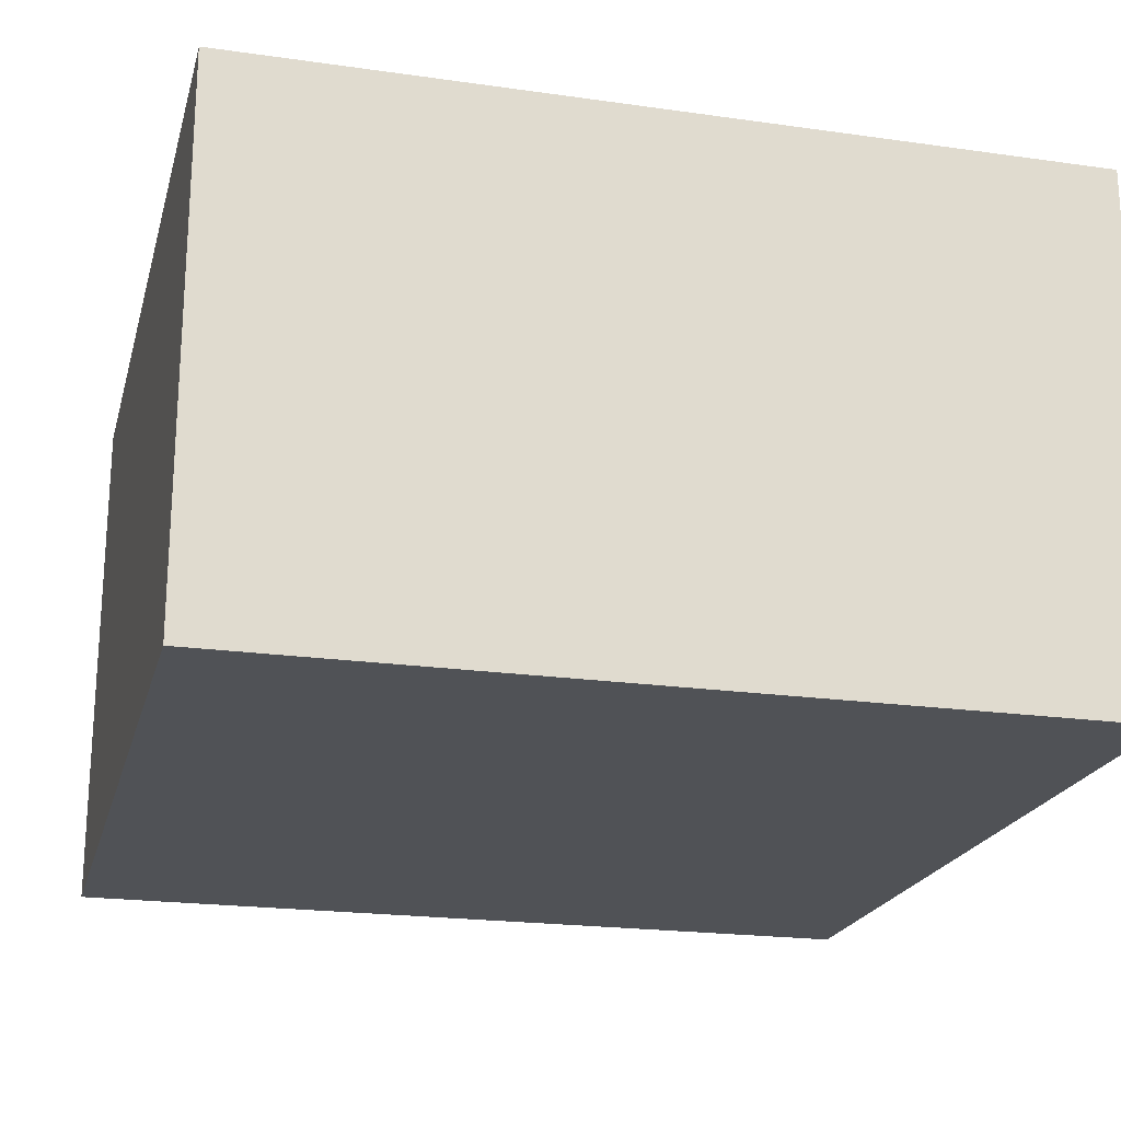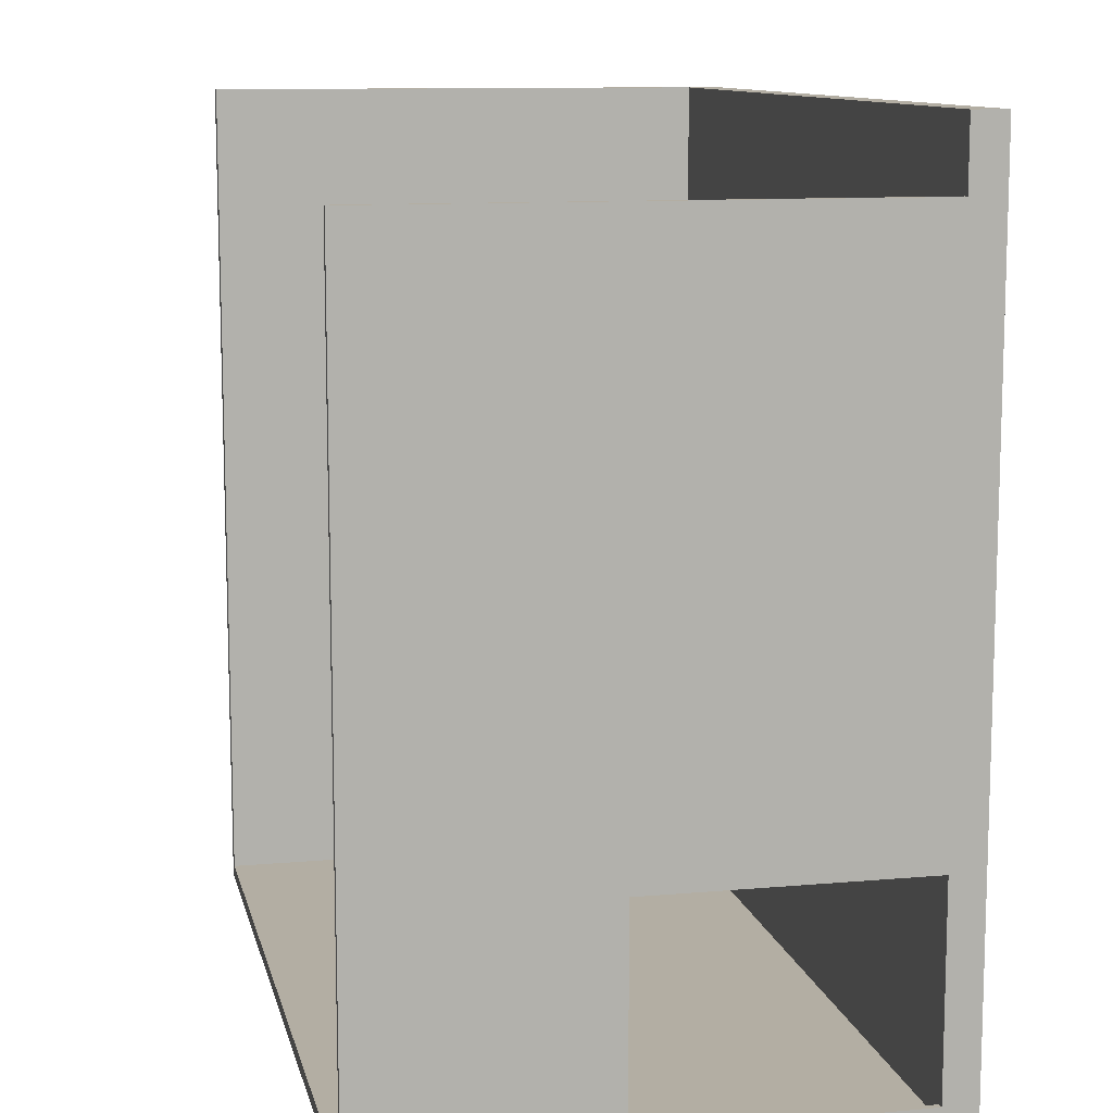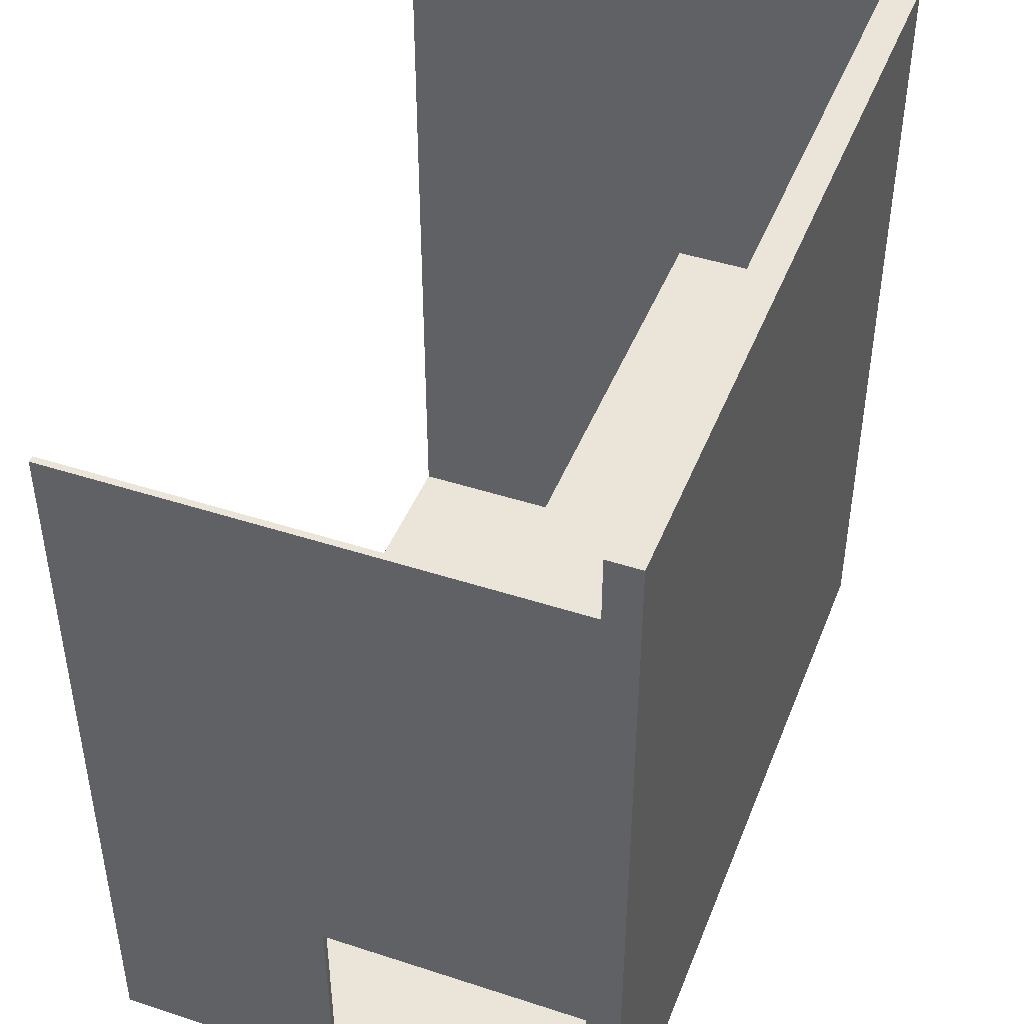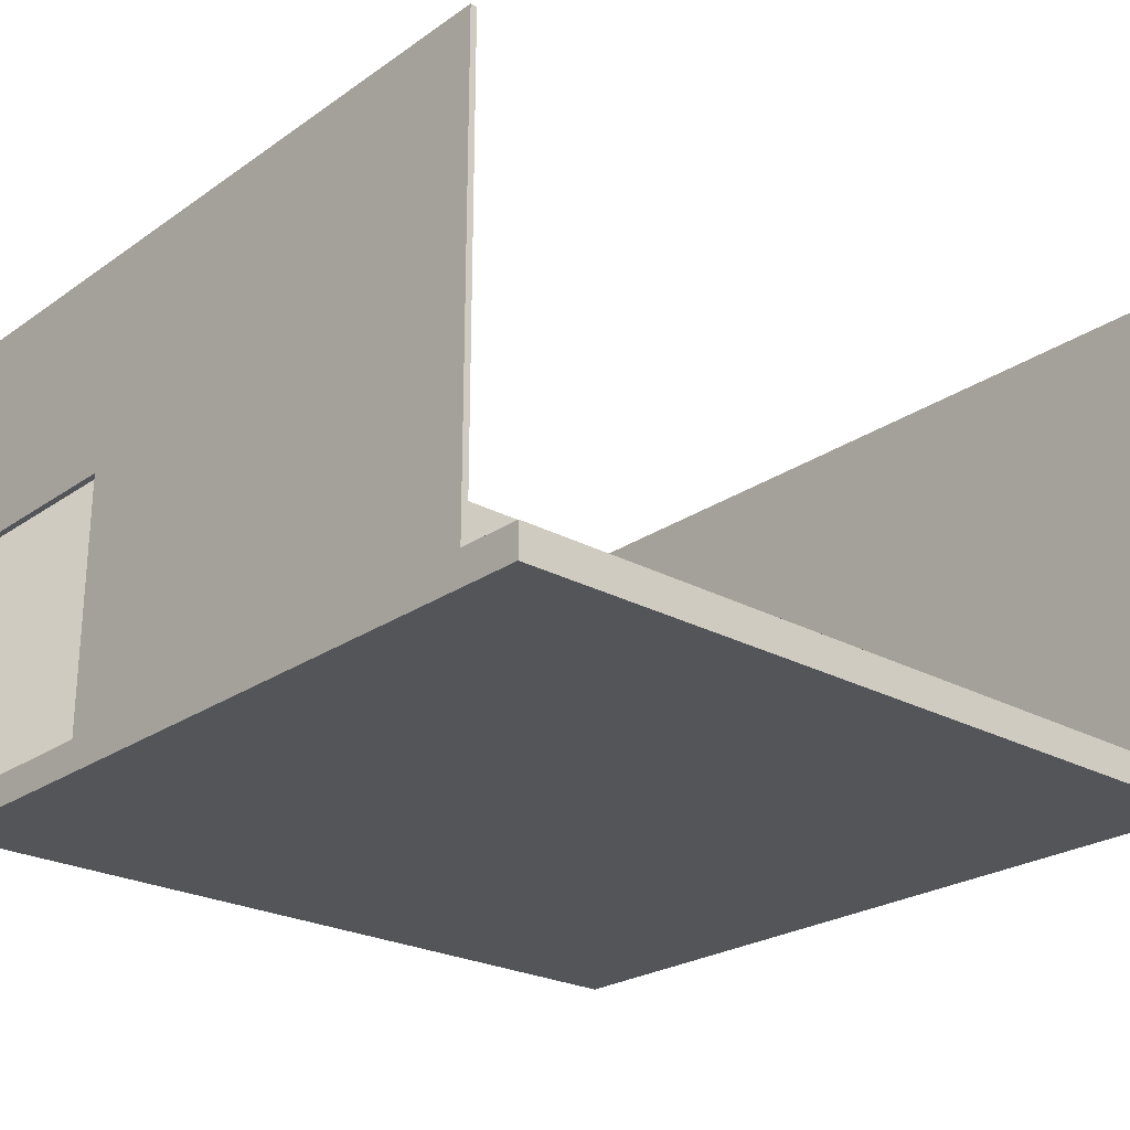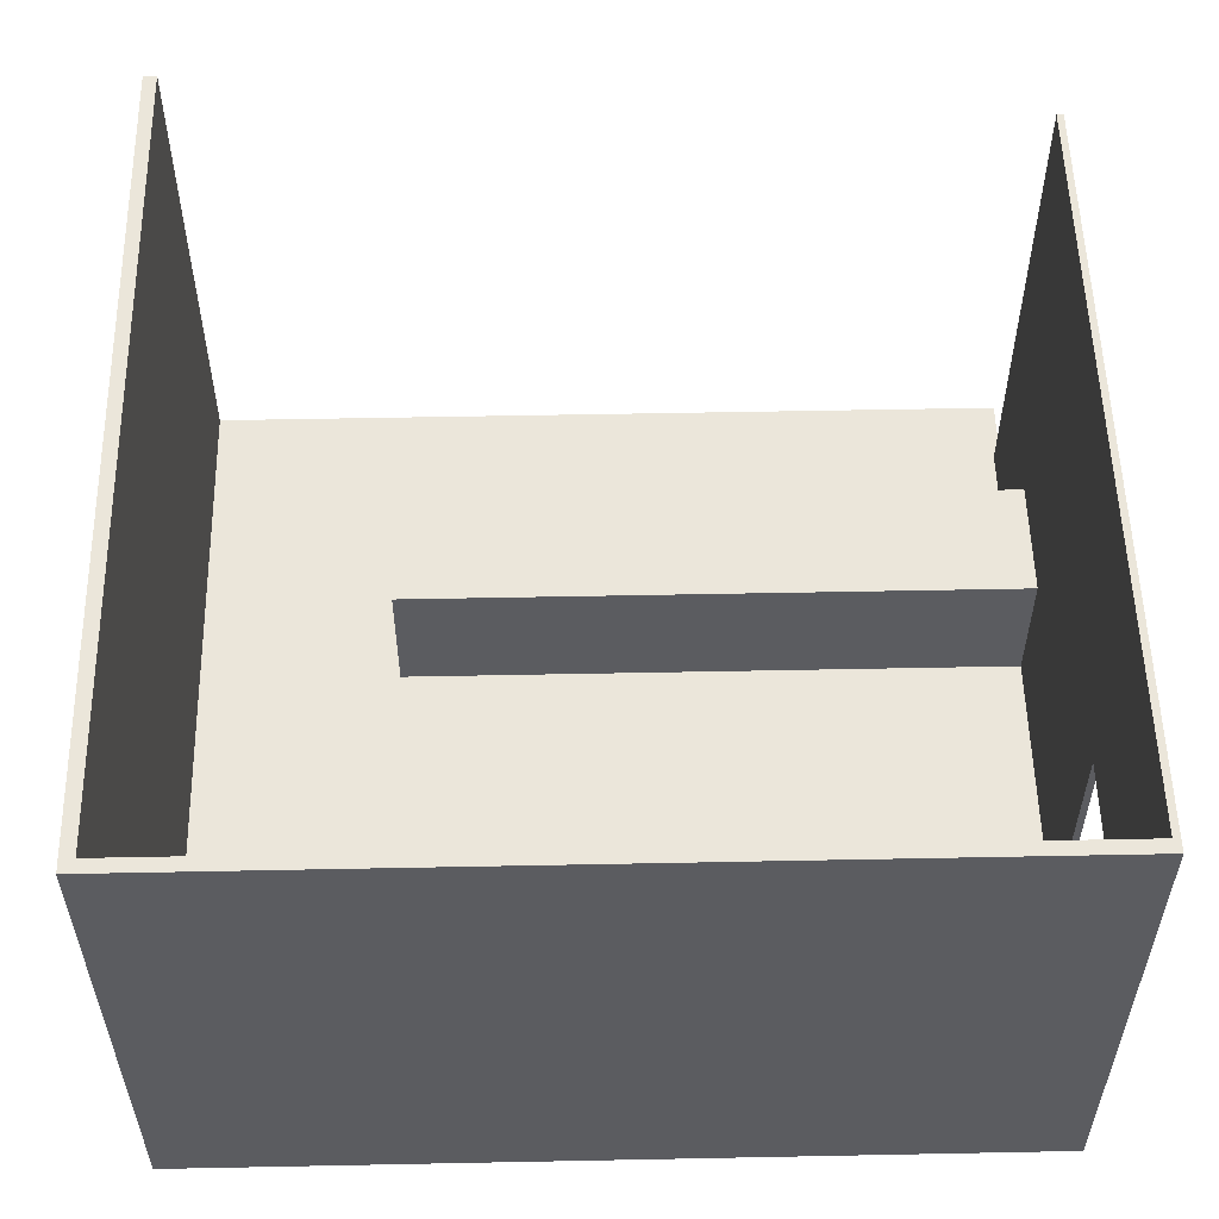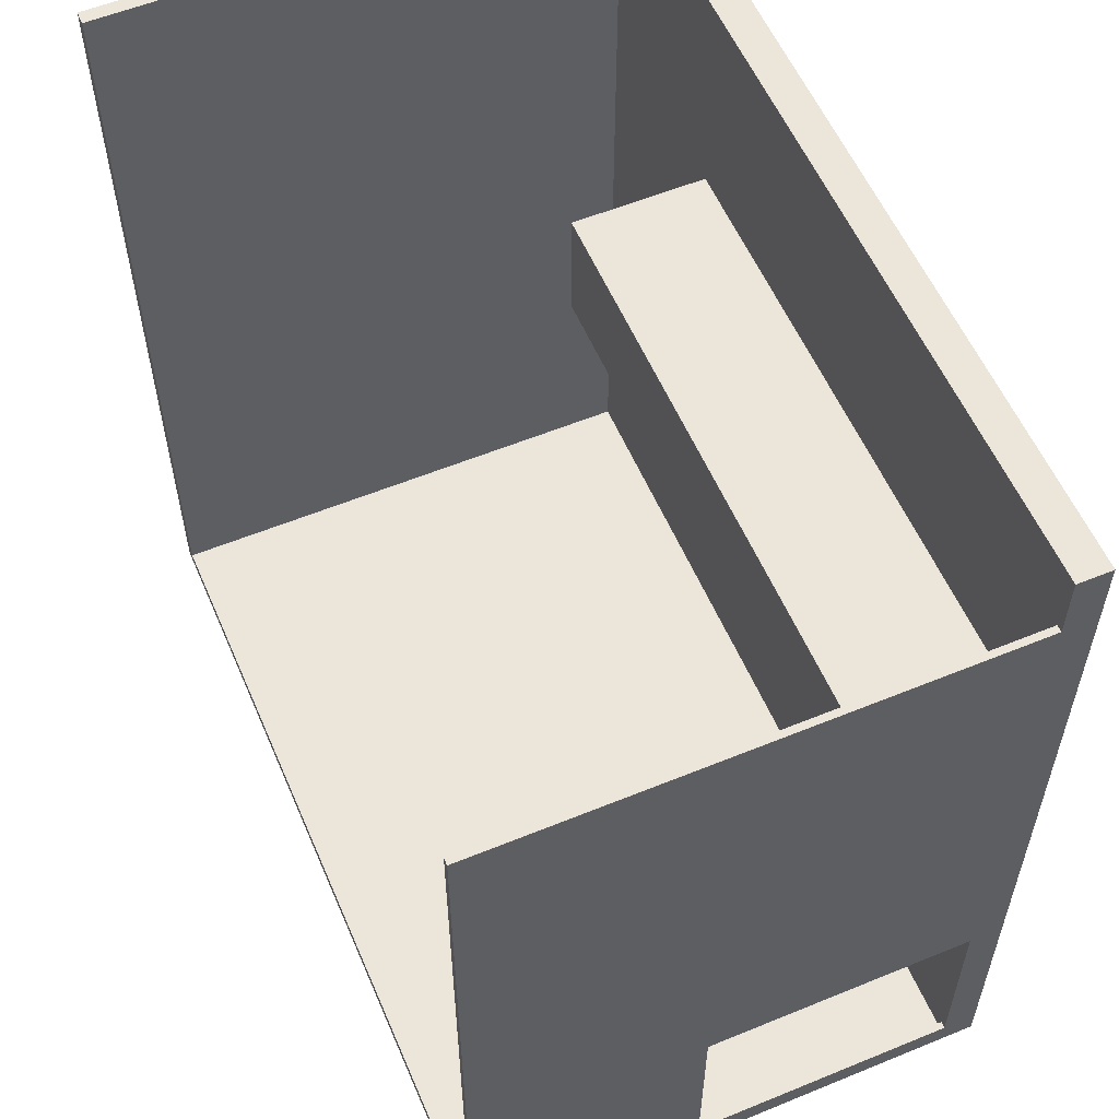
<metadata>
{"format":"obj","ext":"obj","renderer":"f3d","projection":"perspective","resolution":1024,"background":"white","views":[{"elev":-21.1,"azim":165.8,"up":"+Y"},{"elev":11.0,"azim":-102.4,"up":"+Z"},{"elev":44.7,"azim":-69.2,"up":"+Z"},{"elev":-24.5,"azim":-41.7,"up":"+Y"},{"elev":54.8,"azim":178.8,"up":"+Y"},{"elev":57.0,"azim":-113.1,"up":"+Z"}]}
</metadata>
<code>
g 2x2 first-2
v -63 0 63
v -63 0 -63
v -63 5 63
v -63 5 53
v -63 5 -29
v -63 5 -59
v -63 5 -61
v -63 5 -63
v -63 45 -29
v -63 45 -59
v -63 80 53
v -63 80 -61
v -63 80 -63
v 61 5 63
v 61 5 -61
v 61 80 63
v 61 80 -61
v -62 5 53
v -62 5 31
v -62 5 13
v -62 5 -29
v -62 5 -59
v -62 5 -61
v -62 25 31
v -62 25 13
v -62 45 -29
v -62 45 -59
v -62 80 53
v -62 80 -61
v 31 5 31
v 31 5 13
v 31 25 31
v 31 25 13
v 63 0 63
v 63 0 -63
v 63 5 63
v 63 5 -63
v 63 80 63
v 63 80 -63
v -63 0 63
v -63 5 63
v 61 5 63
v 61 80 63
v 63 0 63
v 63 5 63
v 63 80 63
v -63 5 53
v -63 80 53
v -62 5 53
v -62 80 53
v -62 5 31
v -62 25 31
v 31 5 31
v 31 25 31
v -63 5 -59
v -63 45 -59
v -62 5 -59
v -62 45 -59
v -62 5 -61
v -62 80 -61
v 61 5 -61
v 61 80 -61
v -62 5 13
v -62 25 13
v 31 5 13
v 31 25 13
v -63 5 -29
v -63 45 -29
v -62 5 -29
v -62 45 -29
v -63 0 -63
v -63 5 -63
v -63 80 -63
v 63 0 -63
v 63 5 -63
v 63 80 -63
v -63 0 63
v 63 0 63
v -63 0 -63
v 63 0 -63
v -63 45 -29
v -62 45 -29
v -63 45 -59
v -62 45 -59
v -63 5 63
v 61 5 63
v -63 5 53
v -62 5 53
v -62 5 31
v 31 5 31
v -62 5 13
v 31 5 13
v -63 5 -29
v -62 5 -29
v -63 5 -59
v -62 5 -59
v -62 5 -61
v 61 5 -61
v -62 25 31
v 31 25 31
v -62 25 13
v 31 25 13
v 61 80 63
v 63 80 63
v -63 80 53
v -62 80 53
v -63 80 -61
v -62 80 -61
v 61 80 -61
v -63 80 -63
v 63 80 -63
f 3 2 1
f 4 2 3
f 5 2 4
f 6 2 5
f 7 2 6
f 8 2 7
f 9 5 4
f 10 7 6
f 11 9 4
f 11 10 9
f 12 8 7
f 12 10 11
f 12 7 10
f 13 8 12
f 16 15 14
f 17 15 16
f 18 19 24
f 20 21 25
f 25 21 26
f 24 25 26
f 22 23 27
f 24 26 28
f 26 27 28
f 18 24 28
f 27 23 29
f 28 27 29
f 30 31 32
f 32 31 33
f 34 35 36
f 36 35 37
f 36 37 38
f 38 37 39
f 42 41 40
f 44 42 40
f 45 43 42
f 45 42 44
f 46 43 45
f 49 48 47
f 50 48 49
f 53 52 51
f 54 52 53
f 57 56 55
f 58 56 57
f 61 60 59
f 62 60 61
f 63 64 65
f 65 64 66
f 67 68 69
f 69 68 70
f 71 72 74
f 72 73 75
f 74 72 75
f 75 73 76
f 79 78 77
f 80 78 79
f 83 82 81
f 84 82 83
f 85 86 87
f 87 86 88
f 88 86 89
f 89 86 90
f 90 86 92
f 91 92 94
f 93 94 95
f 94 92 96
f 95 94 96
f 96 92 97
f 92 86 98
f 97 92 98
f 99 100 101
f 101 100 102
f 105 106 107
f 107 106 108
f 103 104 109
f 107 108 110
f 108 109 110
f 109 104 111
f 110 109 111

</code>
